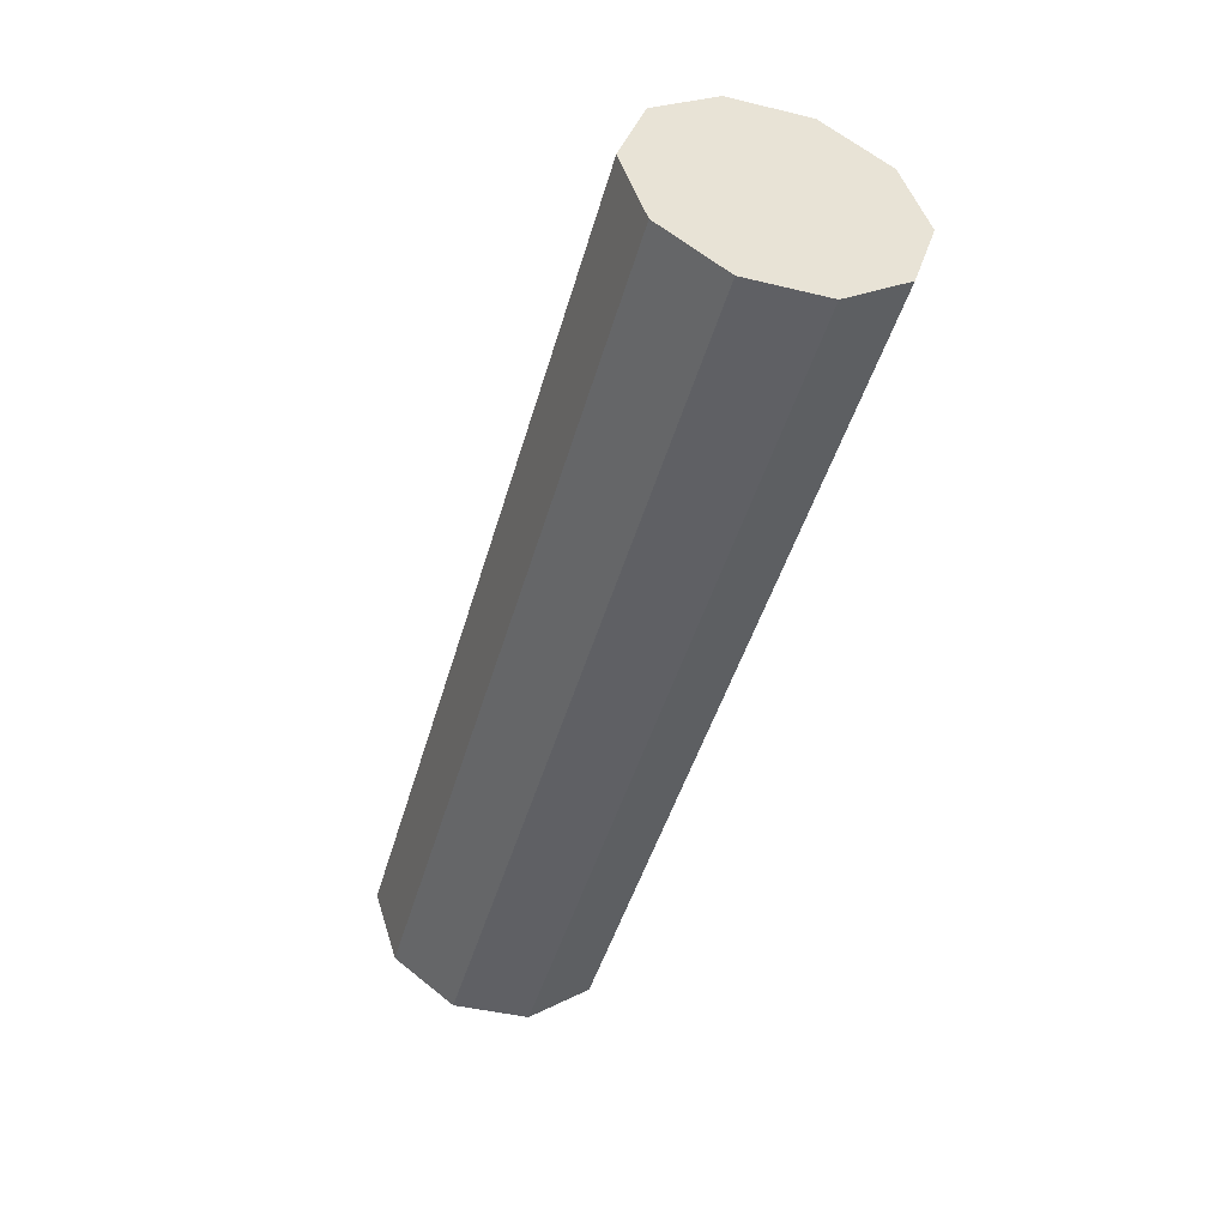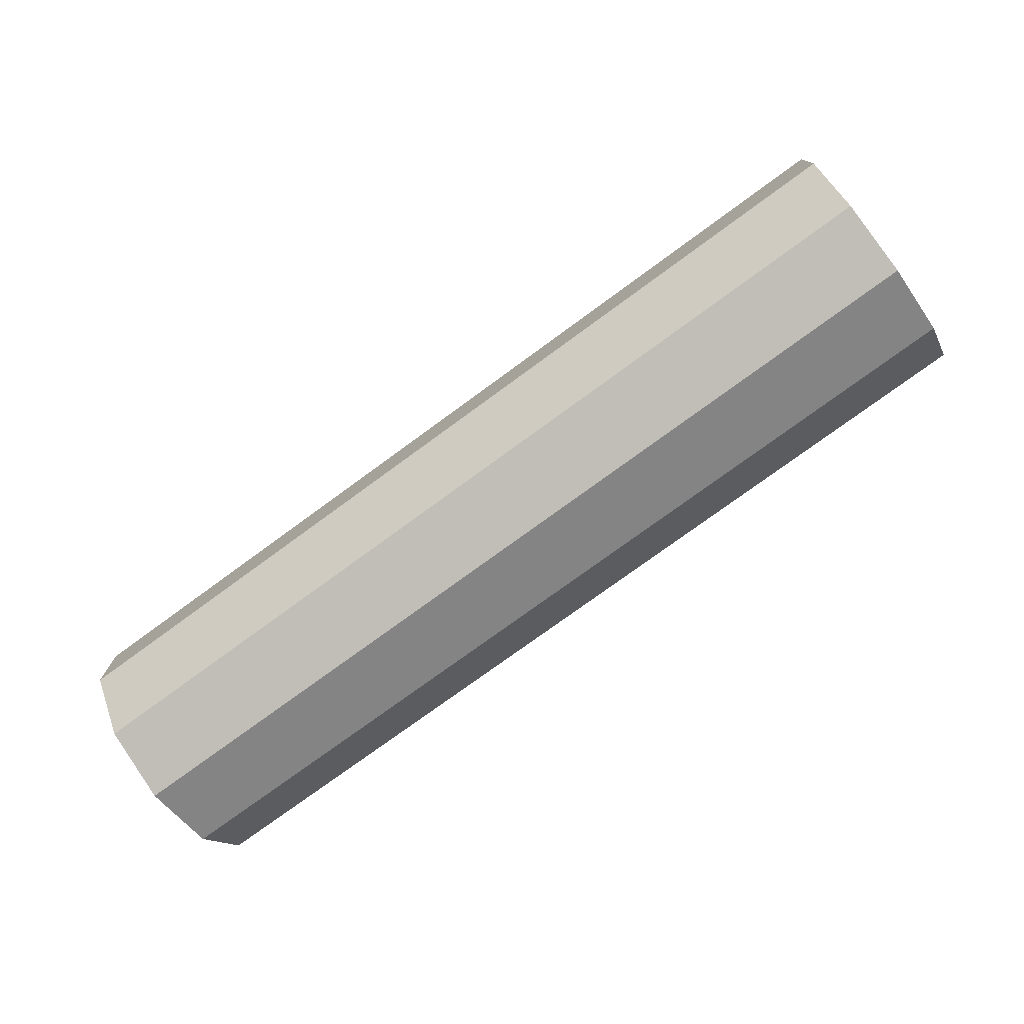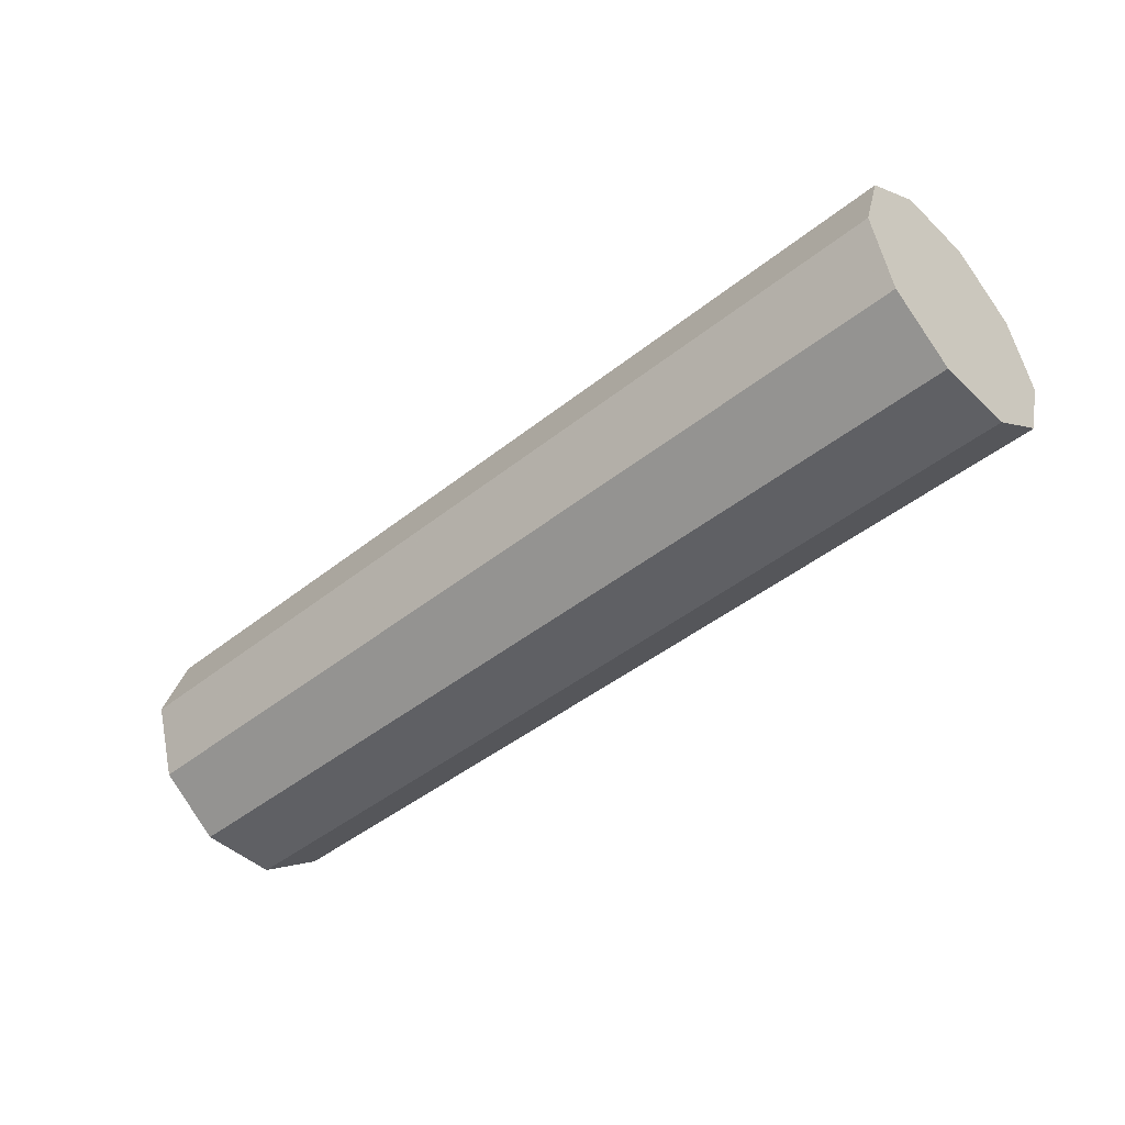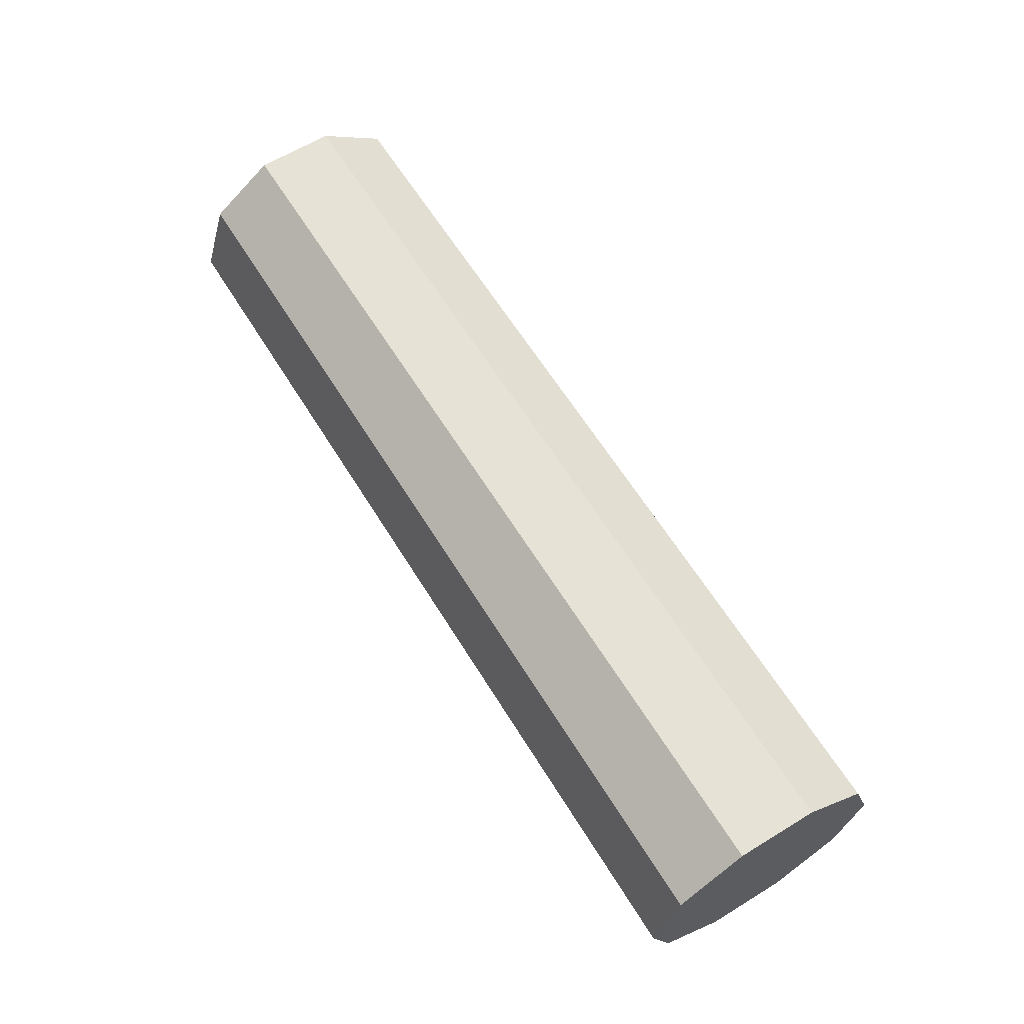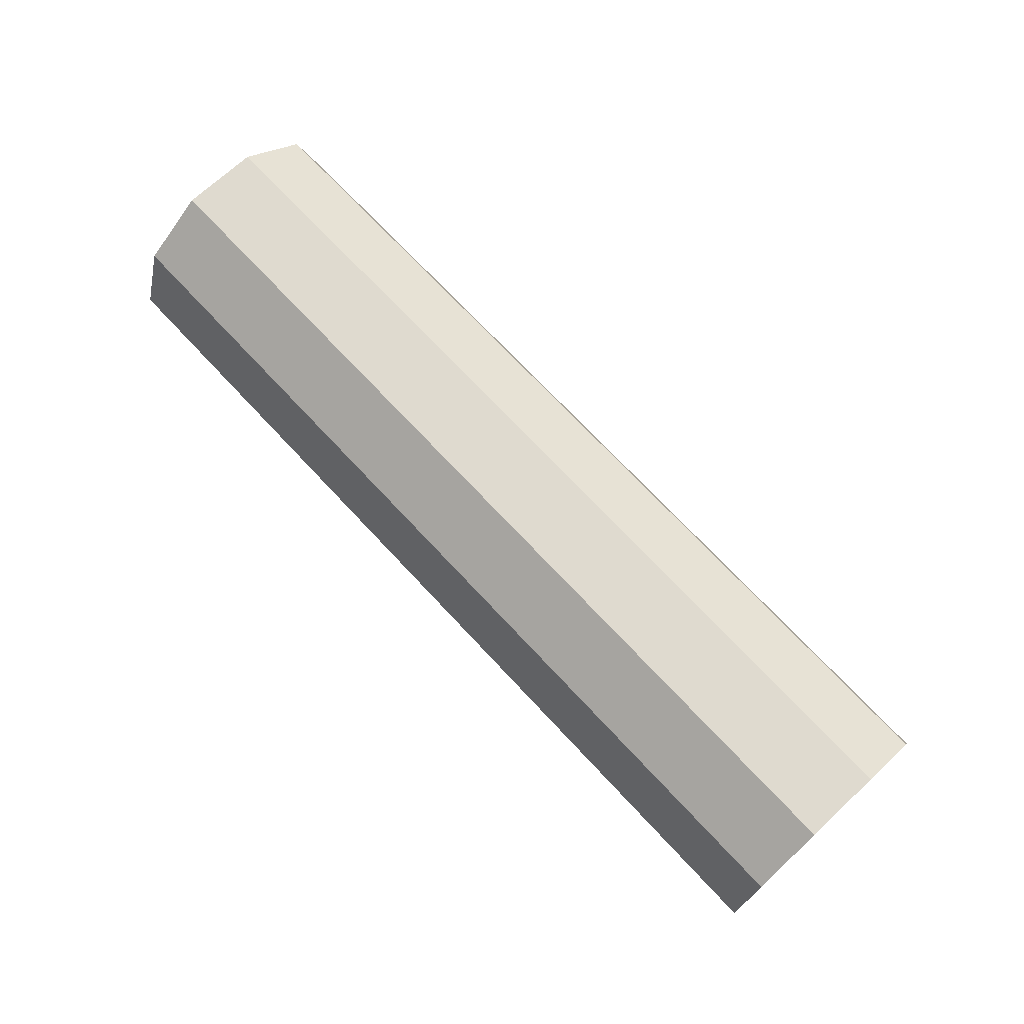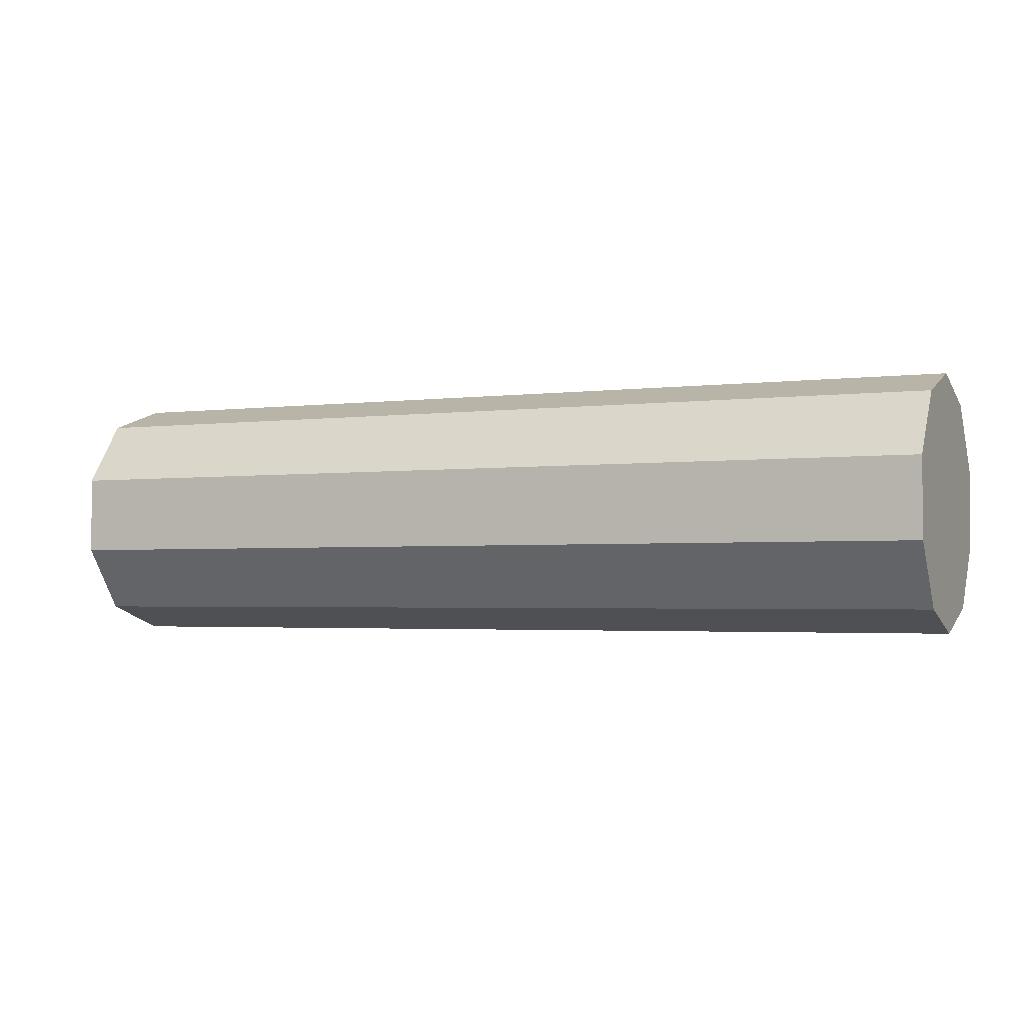
<metadata>
{"format":"obj","ext":"obj","renderer":"f3d","projection":"perspective","resolution":1024,"background":"white","views":[{"elev":-45.2,"azim":-105.5,"up":"+Z"},{"elev":-75.6,"azim":-143.7,"up":"+Y"},{"elev":-45.2,"azim":42.6,"up":"+Z"},{"elev":62.9,"azim":-121.7,"up":"+Z"},{"elev":70.9,"azim":-132.9,"up":"+Z"},{"elev":-2.6,"azim":24.4,"up":"+Y"}]}
</metadata>
<code>
v -0.1263 0.09216 0.2761
v 0.1231 0.05815 0.276
v -0.1263 0.0646 0.2562
v -0.1263 0.05815 0.2761
v -0.1263 0.0816 0.2438
v 0.1231 0.0646 0.256
v 0.1231 0.0646 0.296
v -0.1263 0.0646 0.2961
v 0.1231 0.1026 0.3083
v -0.1263 0.0816 0.3085
v 0.1231 0.0816 0.3083
v 0.1231 0.09216 0.276
v 0.1231 0.1262 0.276
v -0.1263 0.1196 0.2961
v 0.1231 0.1196 0.296
v -0.1263 0.1026 0.3085
v -0.1263 0.1026 0.2438
v -0.1263 0.1196 0.2562
v 0.1231 0.1196 0.256
v -0.1263 0.1262 0.2761
v 0.1231 0.0816 0.2436
v 0.1231 0.1026 0.2436
f 4 3 2
f 1 3 4
f 8 4 7
f 4 2 7
f 1 4 8
f 3 6 2
f 3 5 6
f 1 5 3
f 12 2 6
f 12 7 2
f 8 7 11
f 12 11 7
f 10 8 11
f 1 8 10
f 10 11 9
f 12 9 11
f 16 10 9
f 1 10 16
f 16 9 15
f 12 15 9
f 14 16 15
f 1 16 14
f 14 15 13
f 12 13 15
f 20 14 13
f 1 14 20
f 20 13 19
f 12 19 13
f 18 20 19
f 1 20 18
f 1 17 5
f 1 18 17
f 17 18 22
f 18 19 22
f 12 22 19
f 17 22 21
f 12 21 22
f 5 17 21
f 5 21 6
f 12 6 21

</code>
